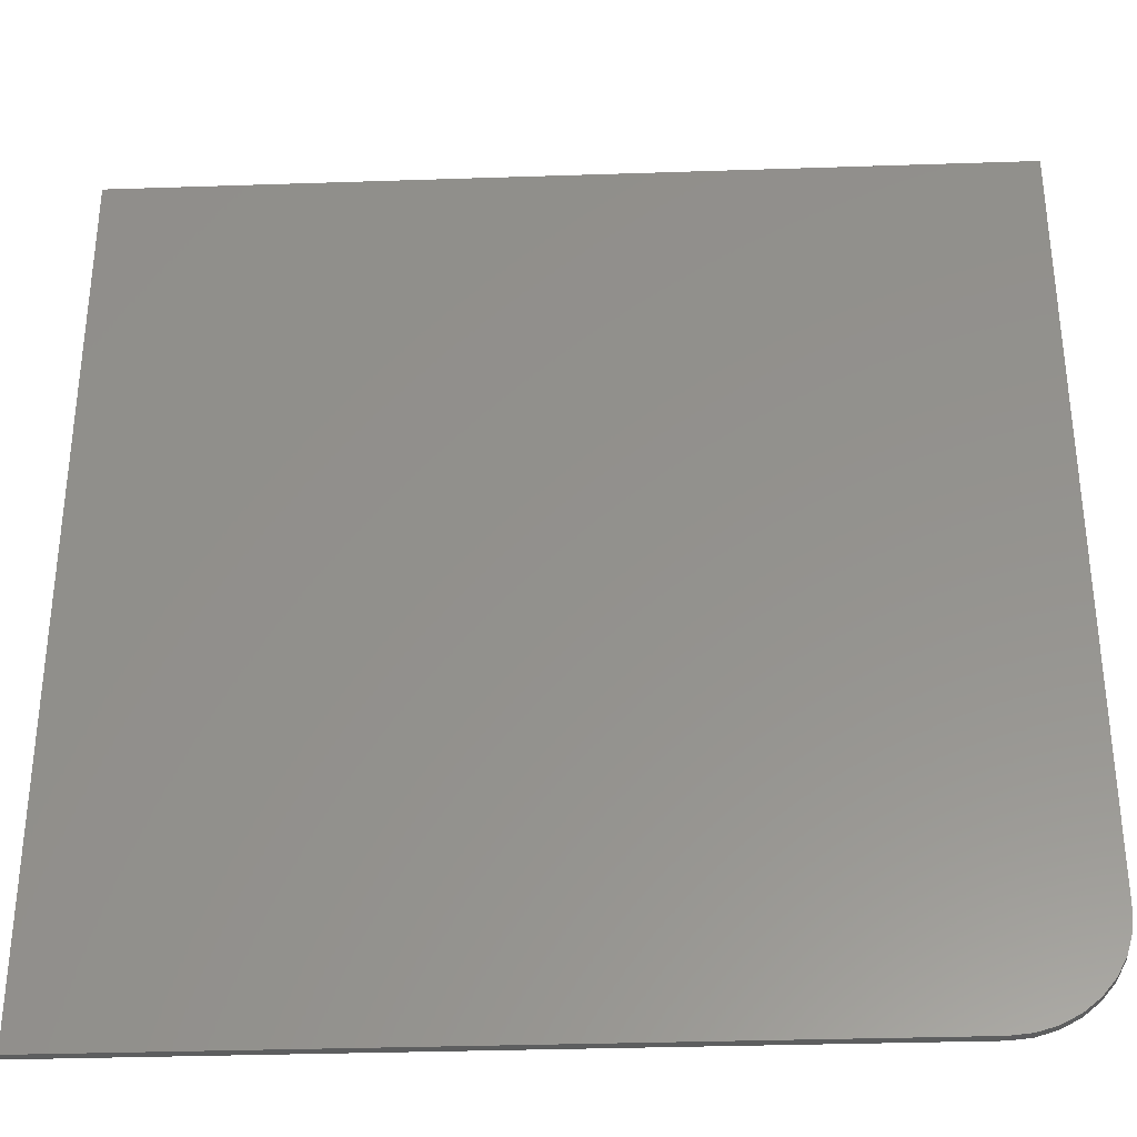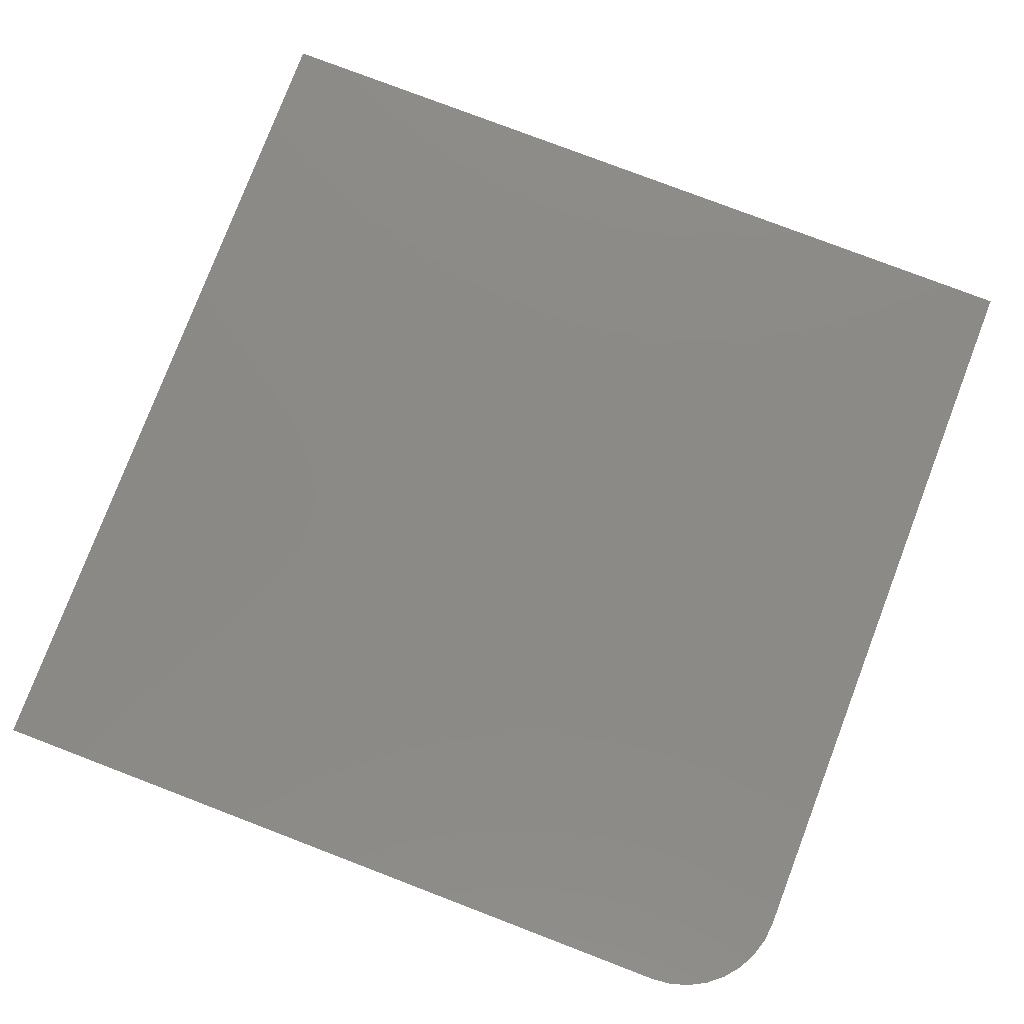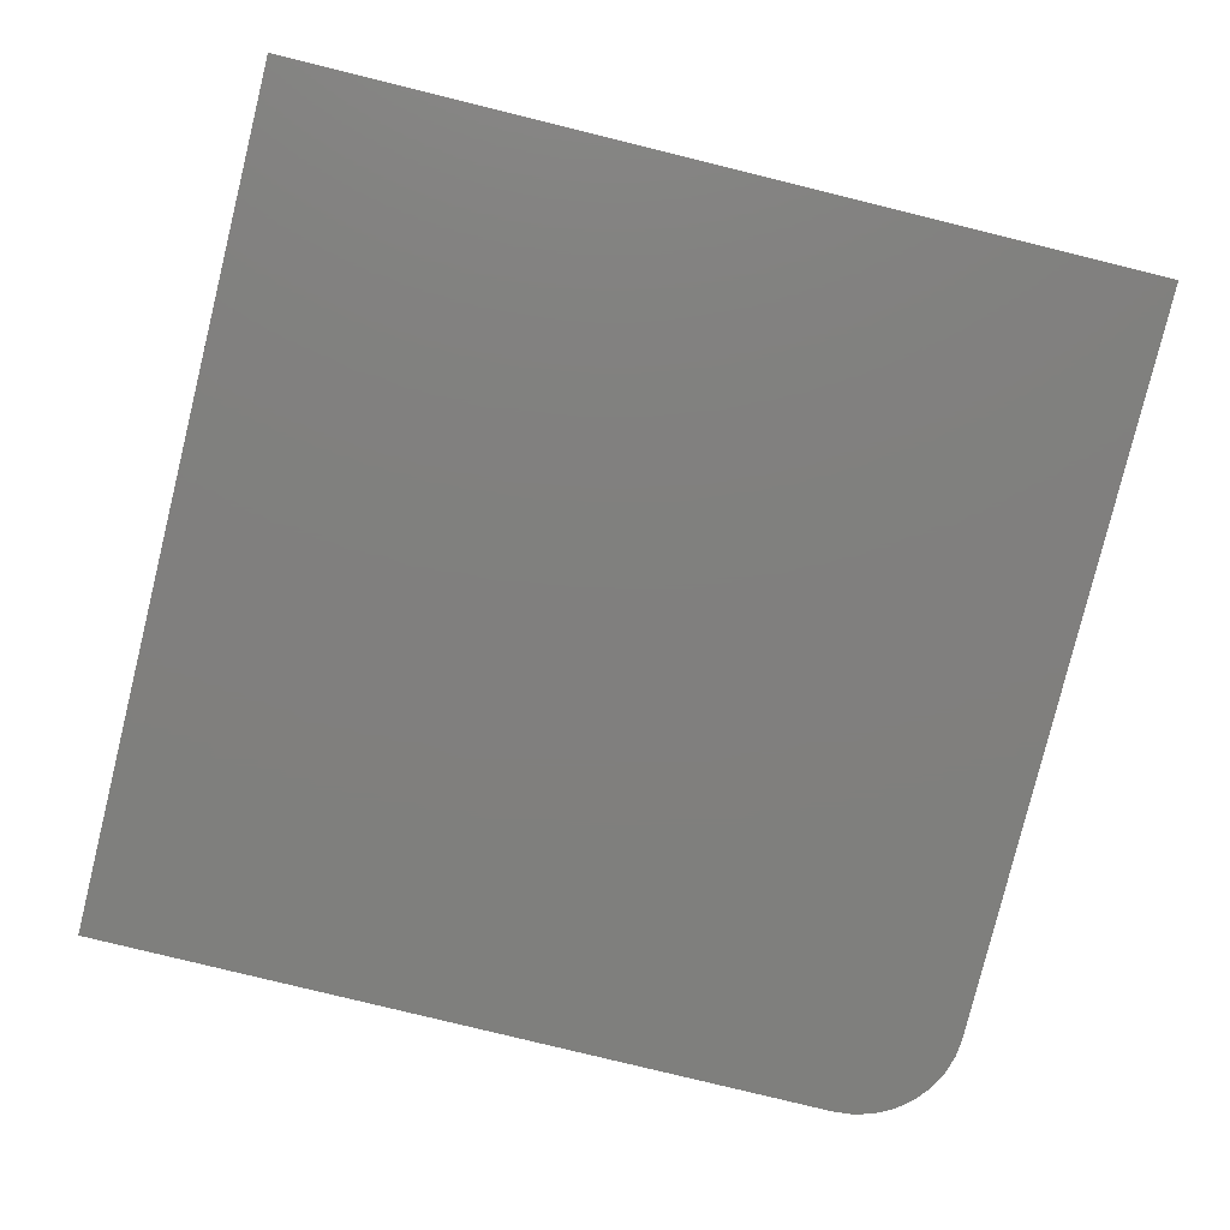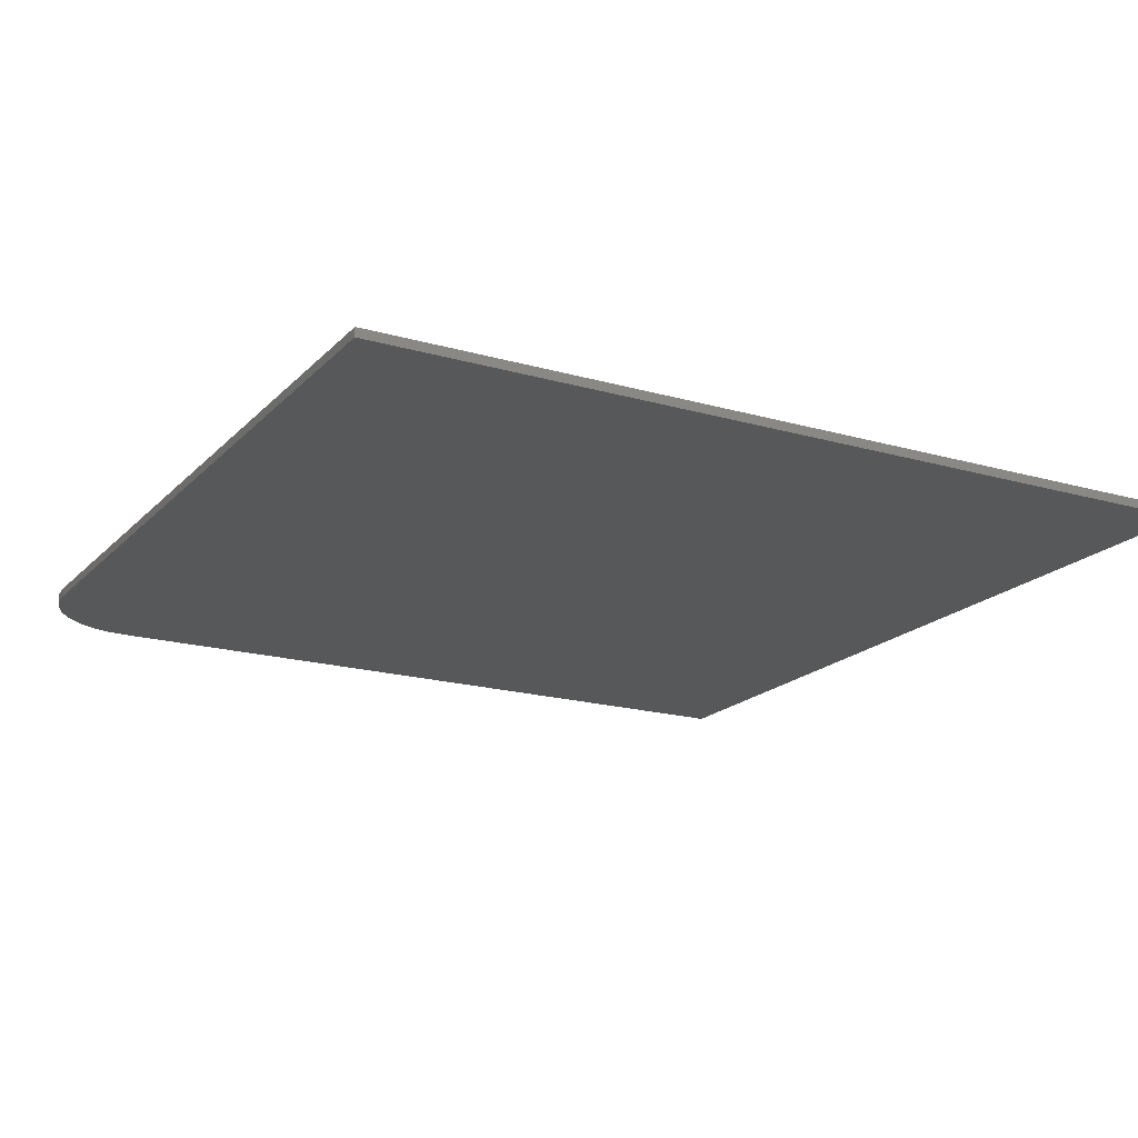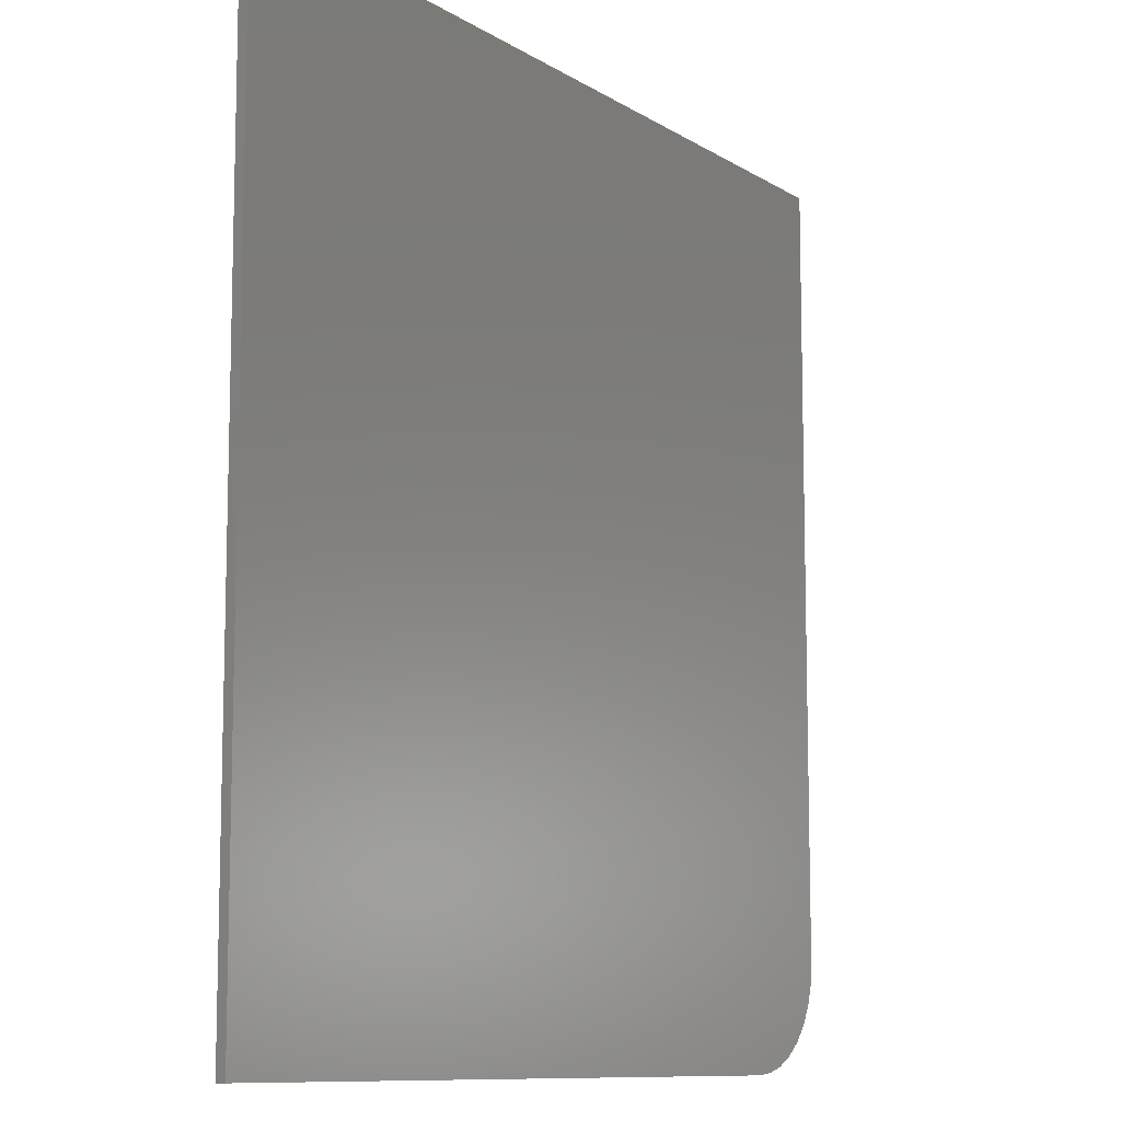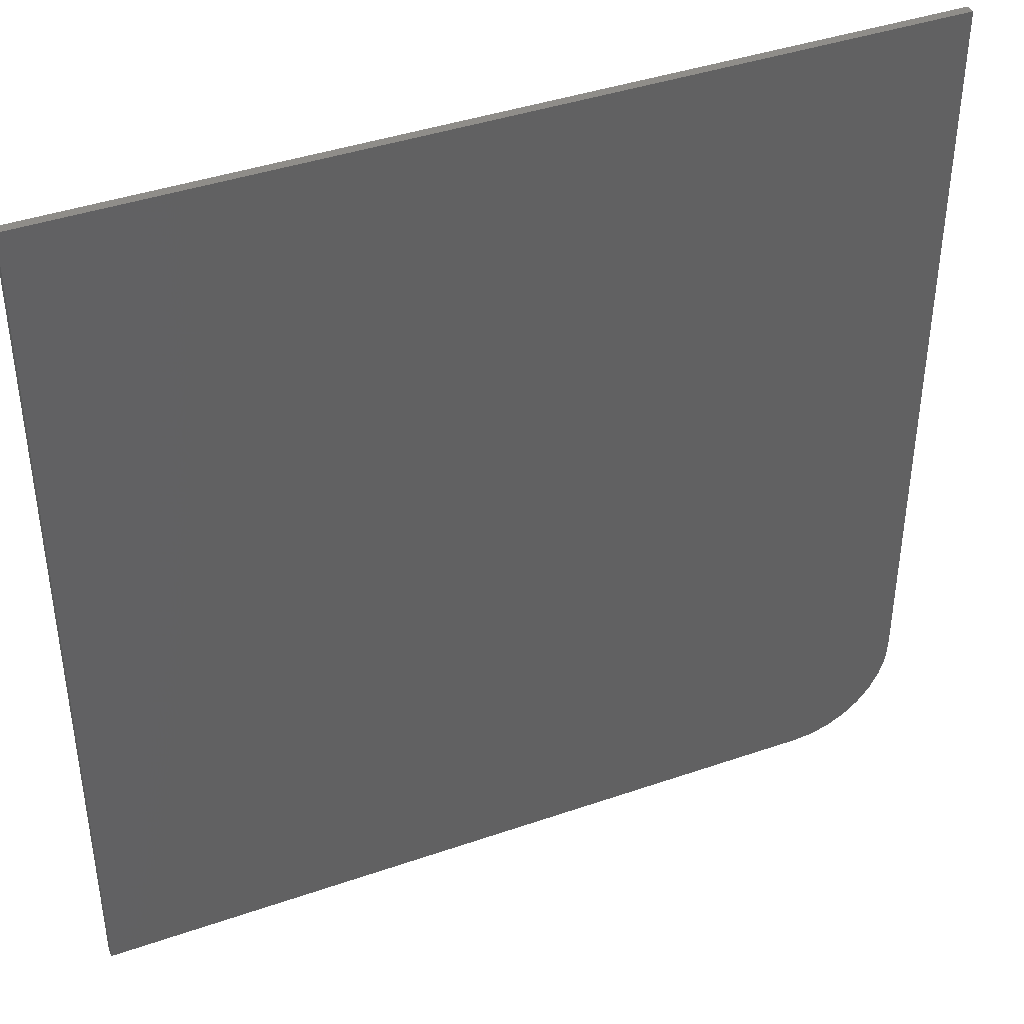
<metadata>
{"format":"stl","ext":"stl","renderer":"f3d","projection":"perspective","resolution":1024,"background":"white","views":[{"elev":-33.7,"azim":-177.4,"up":"+Y"},{"elev":78.7,"azim":-69.1,"up":"+Z"},{"elev":-79.5,"azim":166.2,"up":"+Z"},{"elev":-18.5,"azim":61.0,"up":"+Z"},{"elev":-10.0,"azim":123.1,"up":"+Y"},{"elev":40.9,"azim":157.1,"up":"+Y"}]}
</metadata>
<code>
# stl→obj: 24 verts, 44 faces
v -0.75 -0.5703 0.01562
v -0.7465 -0.6054 0.01562
v -0.7363 -0.6391 0.01562
v -0.7197 -0.6701 0.01562
v -0.6974 -0.6974 0.01562
v -0.6701 -0.7197 0.01562
v -0.6391 -0.7363 0.01562
v -0.6054 -0.7465 0.01562
v -0.5703 -0.75 0.01562
v 0.75 -0.75 0.01562
v 0.75 0.75 0.01562
v -0.75 0.75 0.01562
v -0.75 -0.5703 0
v -0.75 0.75 0
v 0.75 0.75 0
v 0.75 -0.75 0
v -0.5703 -0.75 0
v -0.6054 -0.7465 0
v -0.6391 -0.7363 0
v -0.6701 -0.7197 0
v -0.6974 -0.6974 0
v -0.7197 -0.6701 0
v -0.7363 -0.6391 0
v -0.7465 -0.6054 0
f 1 2 3
f 1 3 4
f 1 4 5
f 1 5 6
f 1 6 7
f 1 7 8
f 1 8 9
f 1 9 10
f 1 10 11
f 1 11 12
f 13 14 15
f 13 15 16
f 13 16 17
f 13 17 18
f 13 18 19
f 13 19 20
f 13 20 21
f 13 21 22
f 13 22 23
f 13 23 24
f 12 14 1
f 1 14 13
f 9 17 10
f 10 17 16
f 17 9 18
f 18 9 8
f 18 8 19
f 19 8 7
f 19 7 20
f 20 7 6
f 20 6 21
f 21 6 5
f 21 5 22
f 22 5 4
f 22 4 23
f 23 4 3
f 23 3 24
f 24 3 2
f 24 2 13
f 13 2 1
f 11 15 12
f 12 15 14
f 10 16 11
f 11 16 15

</code>
